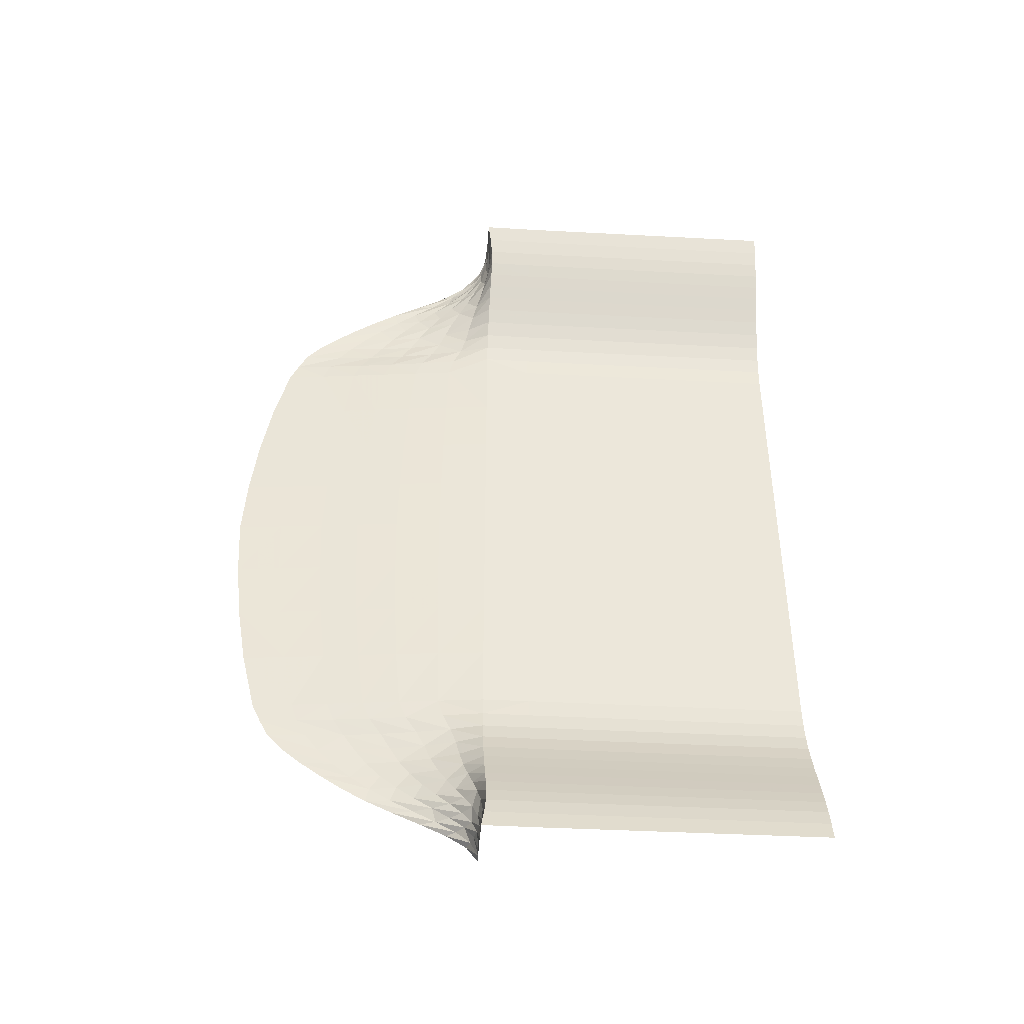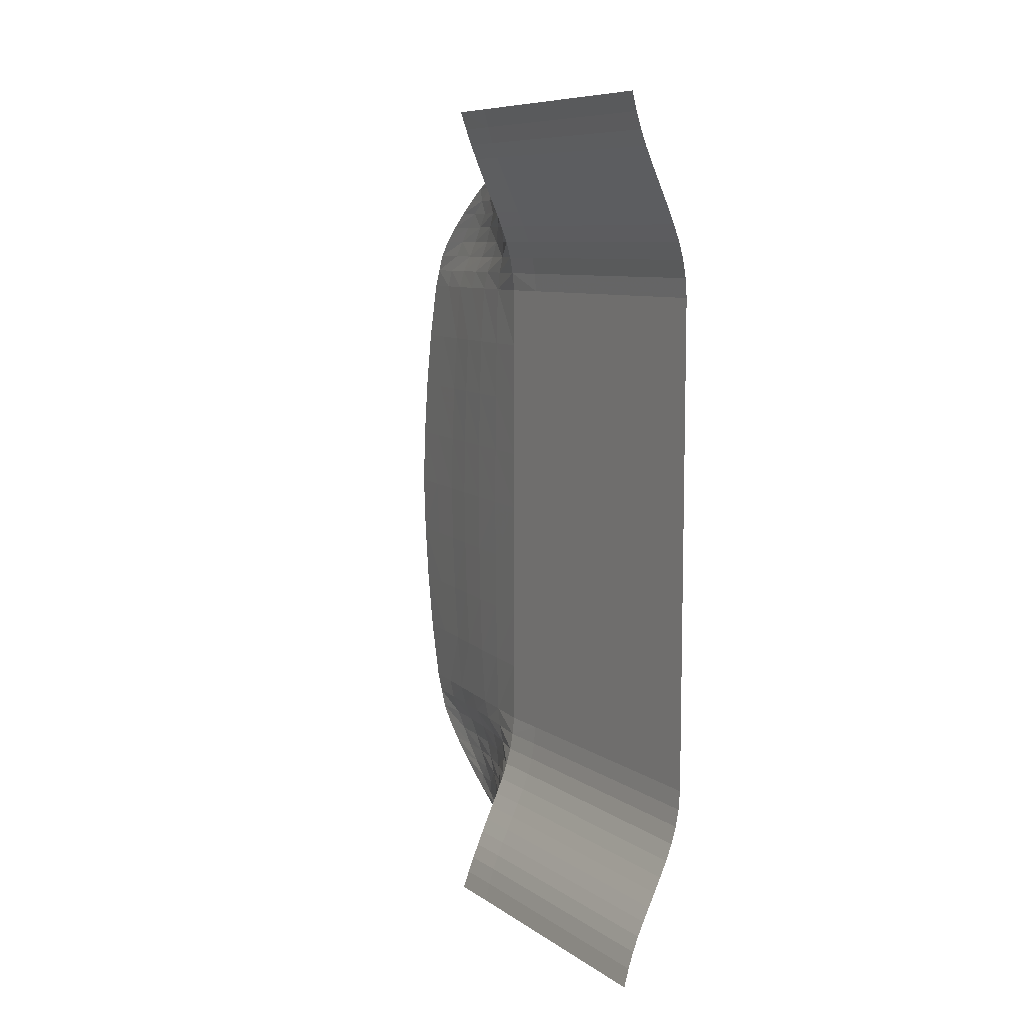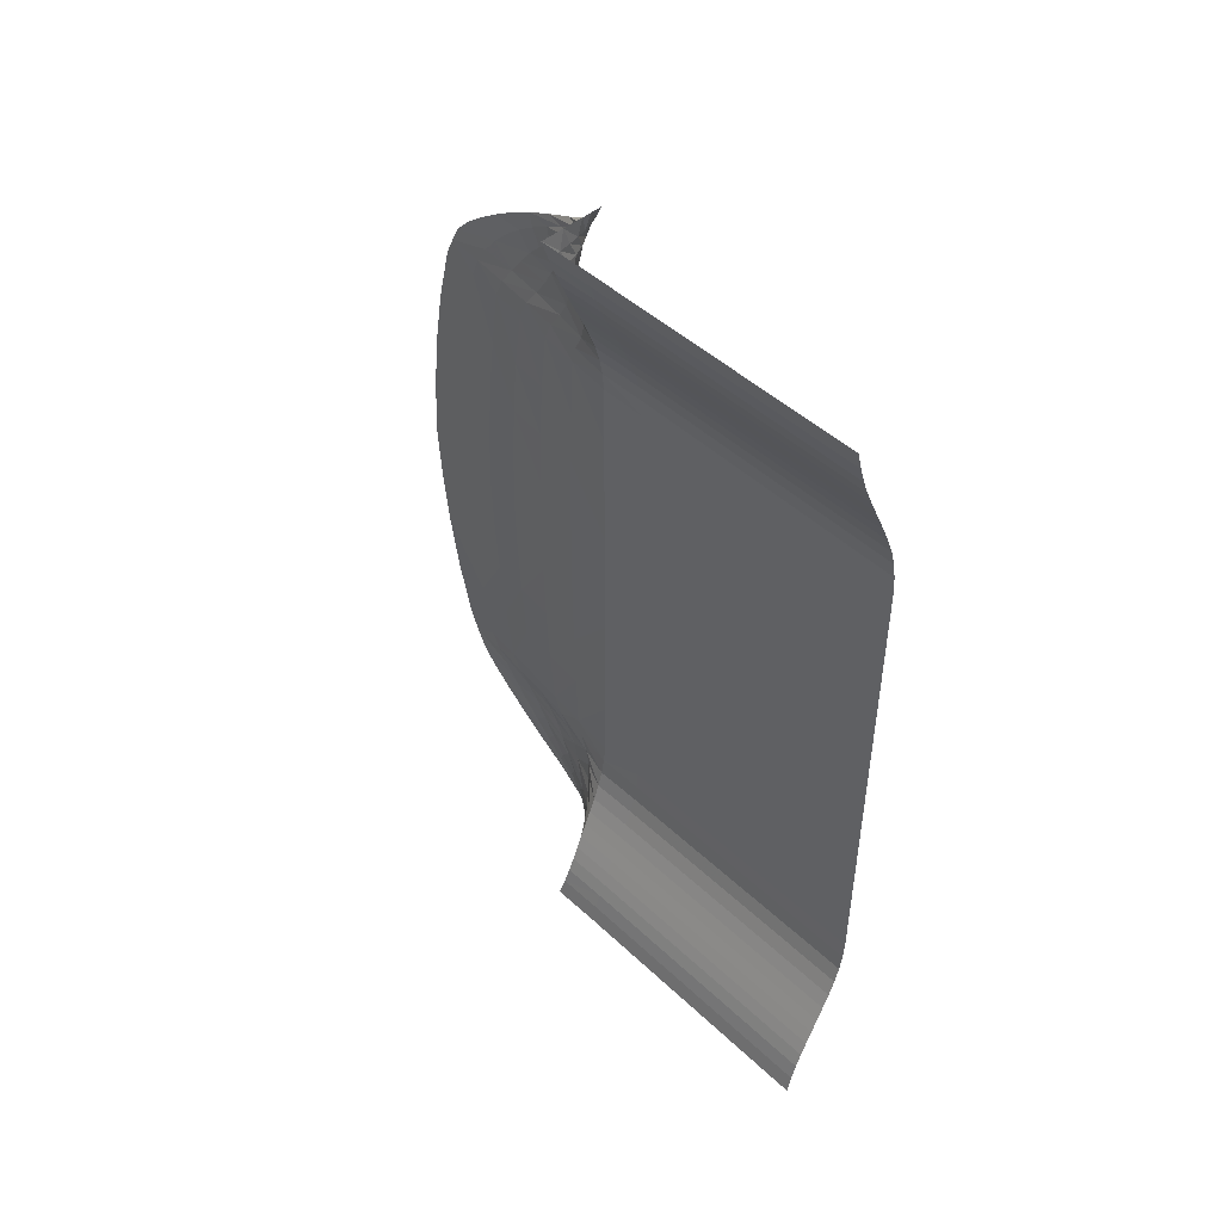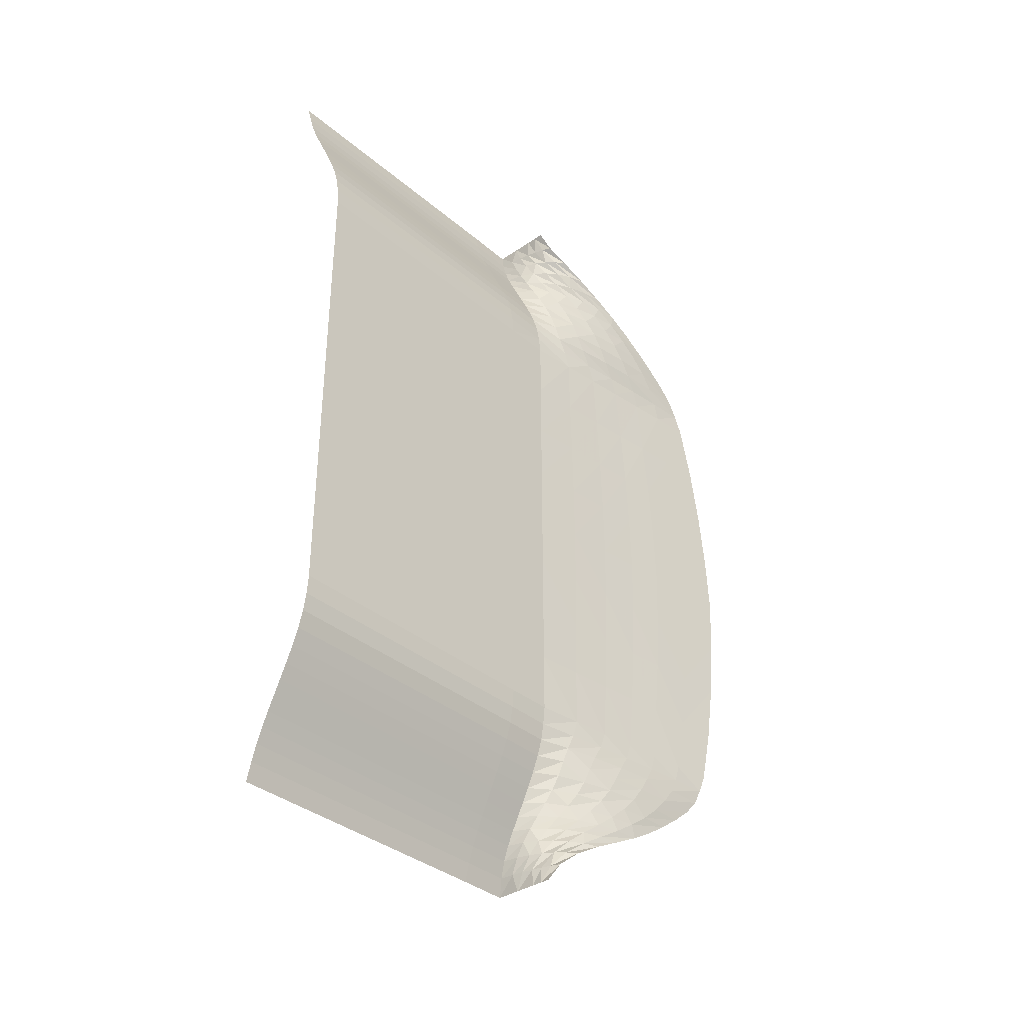
<metadata>
{"format":"obj","ext":"obj","renderer":"f3d","projection":"perspective","resolution":1024,"background":"white","views":[{"elev":-41.9,"azim":-93.7,"up":"+Z"},{"elev":8.3,"azim":-29.8,"up":"+Z"},{"elev":47.3,"azim":-43.5,"up":"+Z"},{"elev":-35.8,"azim":42.2,"up":"+Z"}]}
</metadata>
<code>
v 2.33 -37.3 -1206 1
v 2.33 -37.3 -1197 1
v 2.33 -30.72 -1197 1
v 2.33 -30.72 -1206 1
v -5.826 -37.3 -1173 1
v -6.49 -37.3 -1171 1
v -6.569 -30.3 -1171 1
v -5.905 -30.71 -1173 1
v 2.05 -30.71 -1195 1
v 2.129 -37.3 -1195 1
v 1.637 -30.72 -1192 1
v 1.716 -37.3 -1192 1
v 0.9653 -30.74 -1190 1
v 1.044 -37.3 -1190 1
v 0.08658 -30.77 -1188 1
v 0.1653 -37.3 -1188 1
v -0.856 -30.81 -1185 1
v -0.7773 -37.29 -1185 1
v -2.684 -30.92 -1181 1
v -1.783 -30.86 -1183 1
v -1.704 -37.3 -1183 1
v -2.605 -37.3 -1181 1
v -4.406 -31.03 -1178 1
v -3.56 -30.99 -1180 1
v -3.481 -37.31 -1180 1
v -4.327 -37.3 -1178 1
v -5.199 -30.96 -1176 1
v -5.12 -37.3 -1176 1
v 2.33 -76.38 -1206 1
v 2.33 -76.38 -1197 1
v 2.129 -76.38 -1195 1
v 1.716 -76.38 -1192 1
v 1.044 -76.38 -1190 1
v 0.1653 -76.38 -1188 1
v -0.7773 -76.37 -1185 1
v -1.704 -76.38 -1183 1
v -2.605 -76.38 -1181 1
v -3.481 -76.39 -1180 1
v -4.327 -76.38 -1178 1
v -5.12 -76.38 -1176 1
v -5.826 -76.38 -1173 1
v -6.49 -76.38 -1171 1
v 5.905 4.03 -1206 1
v 5.309 -1.761 -1206 1
v 5.341 -3.619 -1197 1
v 5.905 1.936 -1197 1
v 2.33 -37.3 -1231 1
v 2.33 -37.3 -1222 1
v 2.33 -30.72 -1222 1
v 2.33 -30.72 -1231 1
v 2.33 -76.38 -1231 1
v 2.33 -76.38 -1222 1
v 2.33 -37.3 -1214 1
v 2.33 -30.72 -1214 1
v 2.33 -76.38 -1214 1
v 5.905 6.473 -1222 1
v 5.309 0.2752 -1222 1
v 5.309 -0.5445 -1214 1
v 5.905 5.49 -1214 1
v 5.309 0.6982 -1231 1
v 5.905 6.981 -1231 1
v 2.926 -23.77 -1222 1
v 2.926 -23.68 -1231 1
v 2.926 -23.93 -1214 1
v 2.926 -24.17 -1206 1
v 3.522 -17.29 -1222 1
v 3.522 -17.12 -1231 1
v 3.522 -17.61 -1214 1
v 3.522 -18.1 -1206 1
v 4.117 -11.37 -1222 1
v 4.117 -11.12 -1231 1
v 4.117 -11.86 -1214 1
v 4.117 -12.59 -1206 1
v 4.713 -5.923 -1222 1
v 4.713 -5.585 -1231 1
v 4.713 -6.579 -1214 1
v 4.713 -7.552 -1206 1
v 4.783 -8.637 -1197 1
v 4.223 -13.68 -1197 1
v 3.646 -18.87 -1197 1
v 3.03 -24.42 -1197 1
v 5.875 0.7154 -1195 1
v 5.455 -4.53 -1195 1
v 5.239 -15.35 -1183 1
v 5.408 -11.53 -1183 1
v 5.25 -14.85 -1181 1
v 4.92 -18.3 -1181 1
v 2.302 -25.92 -1183 1
v 3.657 -22.65 -1183 1
v 3.023 -24.54 -1181 1
v 1.535 -27.19 -1181 1
v -0.2118 -29.4 -1178 1
v 1.42 -28.07 -1178 1
v 0.3636 -29.37 -1176 1
v -1.245 -30.1 -1176 1
v -2.123 -30.42 -1178 1
v -3.067 -30.64 -1176 1
v -4.019 -30.55 -1173 1
v -4.826 -30.3 -1171 1
v -0.8733 -30.03 -1173 1
v -1.857 -30.3 -1171 1
v -3.292 -30.3 -1171 1
v -2.377 -30.32 -1173 1
v 0.5356 -28.75 -1183 1
v -0.3295 -29.39 -1181 1
v -1.215 -29.97 -1180 1
v 2.286 -26.39 -1180 1
v 0.702 -28.38 -1180 1
v 4.675 -22.46 -1178 1
v 4.075 -26.06 -1176 1
v 3.035 -27.37 -1176 1
v 3.894 -24.6 -1178 1
v 2.793 -26.47 -1178 1
v 1.79 -28.46 -1176 1
v -0.4624 -30.3 -1171 1
v 0.5381 -29.69 -1173 1
v 3.158 -28.76 -1173 1
v 2.33 -30.3 -1171 1
v 0.9254 -30.3 -1171 1
v 1.88 -29.26 -1173 1
v 4.64 -19.09 -1183 1
v 4.158 -21.55 -1181 1
v 3.556 -24.07 -1180 1
v 5.028 -18.56 -1180 1
v 4.489 -21.46 -1180 1
v 4.343 -14.8 -1195 1
v 3.671 -19.91 -1195 1
v 3.762 -22.69 -1190 1
v 4.698 -17.93 -1190 1
v 4.54 -19.27 -1188 1
v 3.479 -23.62 -1188 1
v 2.54 -27.05 -1190 1
v 2.039 -27.56 -1188 1
v 1.346 -28.11 -1185 1
v 4.175 -20.84 -1185 1
v 2.97 -24.68 -1185 1
v 2.916 -25.15 -1195 1
v 2.816 -26.26 -1192 1
v 4.609 -16.48 -1192 1
v 3.8 -21.49 -1192 1
v 5.725 -2.653 -1190 1
v 5.629 -5.481 -1188 1
v 5.638 -10.05 -1188 1
v 5.718 -7.793 -1190 1
v 5.358 -12.93 -1190 1
v 5.262 -14.7 -1188 1
v 5.009 -16.76 -1185 1
v 5.526 -8.481 -1185 1
v 5.472 -12.59 -1185 1
v 4.94 -9.691 -1195 1
v 5.236 -11.29 -1192 1
v 5.809 -0.5166 -1192 1
v 5.652 -5.945 -1192 1
v 2.33 -37.3 -1256 1
v 2.33 -37.3 -1264 1
v 2.33 -30.72 -1264 1
v 2.33 -30.72 -1256 1
v -5.826 -37.3 -1288 1
v -6.49 -37.3 -1291 1
v -6.569 -30.3 -1291 1
v -5.905 -30.71 -1288 1
v 2.05 -30.71 -1267 1
v 2.129 -37.3 -1267 1
v 1.637 -30.72 -1269 1
v 1.716 -37.3 -1269 1
v 0.9653 -30.74 -1272 1
v 1.044 -37.3 -1272 1
v 0.08658 -30.77 -1274 1
v 0.1653 -37.3 -1274 1
v -0.856 -30.81 -1276 1
v -0.7773 -37.29 -1276 1
v -2.684 -30.92 -1280 1
v -1.783 -30.86 -1278 1
v -1.704 -37.3 -1278 1
v -2.605 -37.3 -1280 1
v -4.406 -31.03 -1284 1
v -3.56 -30.99 -1282 1
v -3.481 -37.31 -1282 1
v -4.327 -37.3 -1284 1
v -5.199 -30.96 -1286 1
v -5.12 -37.3 -1286 1
v 2.33 -76.38 -1256 1
v 2.33 -76.38 -1264 1
v 2.129 -76.38 -1267 1
v 1.716 -76.38 -1269 1
v 1.044 -76.38 -1272 1
v 0.1653 -76.38 -1274 1
v -0.7773 -76.37 -1276 1
v -1.704 -76.38 -1278 1
v -2.605 -76.38 -1280 1
v -3.481 -76.39 -1282 1
v -4.327 -76.38 -1284 1
v -5.12 -76.38 -1286 1
v -5.826 -76.38 -1288 1
v -6.49 -76.38 -1291 1
v 5.905 4.03 -1256 1
v 5.309 -1.761 -1256 1
v 5.341 -3.619 -1264 1
v 5.905 1.936 -1264 1
v 2.33 -37.3 -1239 1
v 2.33 -30.72 -1239 1
v 2.33 -76.38 -1239 1
v 2.33 -37.3 -1248 1
v 2.33 -30.72 -1248 1
v 2.33 -76.38 -1248 1
v 5.905 6.473 -1239 1
v 5.309 0.2752 -1239 1
v 5.309 -0.5445 -1248 1
v 5.905 5.49 -1248 1
v 2.926 -23.77 -1239 1
v 2.926 -23.93 -1248 1
v 2.926 -24.17 -1256 1
v 3.522 -17.29 -1239 1
v 3.522 -17.61 -1248 1
v 3.522 -18.1 -1256 1
v 4.117 -11.37 -1239 1
v 4.117 -11.86 -1248 1
v 4.117 -12.59 -1256 1
v 4.713 -5.923 -1239 1
v 4.713 -6.579 -1248 1
v 4.713 -7.552 -1256 1
v 4.783 -8.637 -1264 1
v 4.223 -13.68 -1264 1
v 3.646 -18.87 -1264 1
v 3.03 -24.42 -1264 1
v 5.875 0.7154 -1267 1
v 5.455 -4.53 -1267 1
v 5.239 -15.35 -1278 1
v 5.408 -11.53 -1278 1
v 5.25 -14.85 -1280 1
v 4.92 -18.3 -1280 1
v 2.302 -25.92 -1278 1
v 3.657 -22.65 -1278 1
v 3.023 -24.54 -1280 1
v 1.535 -27.19 -1280 1
v -0.2118 -29.4 -1284 1
v 1.42 -28.07 -1284 1
v 0.3636 -29.37 -1286 1
v -1.245 -30.1 -1286 1
v -2.123 -30.42 -1284 1
v -3.067 -30.64 -1286 1
v -4.019 -30.55 -1288 1
v -4.826 -30.3 -1291 1
v -0.8733 -30.03 -1288 1
v -1.857 -30.3 -1291 1
v -3.292 -30.3 -1291 1
v -2.377 -30.32 -1288 1
v 0.5356 -28.75 -1278 1
v -0.3295 -29.39 -1280 1
v -1.215 -29.97 -1282 1
v 2.286 -26.39 -1282 1
v 0.702 -28.38 -1282 1
v 4.675 -22.46 -1284 1
v 4.075 -26.06 -1286 1
v 3.035 -27.37 -1286 1
v 3.894 -24.6 -1284 1
v 2.793 -26.47 -1284 1
v 1.79 -28.46 -1286 1
v -0.4624 -30.3 -1291 1
v 0.5381 -29.69 -1288 1
v 3.158 -28.76 -1288 1
v 2.33 -30.3 -1291 1
v 0.9254 -30.3 -1291 1
v 1.88 -29.26 -1288 1
v 4.64 -19.09 -1278 1
v 4.158 -21.55 -1280 1
v 3.556 -24.07 -1282 1
v 5.028 -18.56 -1282 1
v 4.489 -21.46 -1282 1
v 4.343 -14.8 -1267 1
v 3.671 -19.91 -1267 1
v 3.762 -22.69 -1272 1
v 4.698 -17.93 -1272 1
v 4.54 -19.27 -1274 1
v 3.479 -23.62 -1274 1
v 2.54 -27.05 -1272 1
v 2.039 -27.56 -1274 1
v 1.346 -28.11 -1276 1
v 4.175 -20.84 -1276 1
v 2.97 -24.68 -1276 1
v 2.916 -25.15 -1267 1
v 2.816 -26.26 -1269 1
v 4.609 -16.48 -1269 1
v 3.8 -21.49 -1269 1
v 5.725 -2.653 -1272 1
v 5.629 -5.481 -1274 1
v 5.638 -10.05 -1274 1
v 5.718 -7.793 -1272 1
v 5.358 -12.93 -1272 1
v 5.262 -14.7 -1274 1
v 5.009 -16.76 -1276 1
v 5.526 -8.481 -1276 1
v 5.472 -12.59 -1276 1
v 4.94 -9.691 -1267 1
v 5.236 -11.29 -1269 1
v 5.809 -0.5166 -1269 1
v 5.652 -5.945 -1269 1
f 1 2 3
f 1 3 4
f 5 6 7
f 5 7 8
f 9 3 2
f 9 2 10
f 11 9 10
f 11 10 12
f 13 11 12
f 13 12 14
f 15 13 14
f 15 14 16
f 17 15 16
f 17 16 18
f 19 20 21
f 19 21 22
f 23 24 25
f 23 25 26
f 27 23 26
f 27 26 28
f 8 27 28
f 8 28 5
f 29 30 2
f 29 2 1
f 30 31 10
f 30 10 2
f 31 32 12
f 31 12 10
f 32 33 14
f 32 14 12
f 33 34 16
f 33 16 14
f 34 35 18
f 34 18 16
f 36 37 22
f 36 22 21
f 38 39 26
f 38 26 25
f 39 40 28
f 39 28 26
f 41 42 6
f 41 6 5
f 35 36 21
f 35 21 18
f 20 17 18
f 20 18 21
f 24 19 22
f 24 22 25
f 37 38 25
f 37 25 22
f 40 41 5
f 40 5 28
f 43 44 45
f 43 45 46
f 47 48 49
f 47 49 50
f 51 52 48
f 51 48 47
f 48 53 54
f 48 54 49
f 52 55 53
f 52 53 48
f 53 1 4
f 53 4 54
f 55 29 1
f 55 1 53
f 56 57 58
f 56 58 59
f 59 58 44
f 59 44 43
f 60 57 56
f 60 56 61
f 50 49 62
f 50 62 63
f 64 62 49
f 64 49 54
f 65 64 54
f 65 54 4
f 63 62 66
f 63 66 67
f 68 66 62
f 68 62 64
f 69 68 64
f 69 64 65
f 67 66 70
f 67 70 71
f 72 70 66
f 72 66 68
f 73 72 68
f 73 68 69
f 71 70 74
f 71 74 75
f 76 74 70
f 76 70 72
f 77 76 72
f 77 72 73
f 75 74 57
f 75 57 60
f 58 57 74
f 58 74 76
f 44 58 76
f 44 76 77
f 45 44 77
f 45 77 78
f 78 77 73
f 78 73 79
f 79 73 69
f 79 69 80
f 80 69 65
f 80 65 81
f 81 65 4
f 81 4 3
f 45 46 82
f 45 82 83
f 84 85 86
f 84 86 87
f 88 89 90
f 88 90 91
f 92 93 94
f 92 94 95
f 27 23 96
f 27 96 97
f 7 8 98
f 7 98 99
f 8 27 97
f 8 97 98
f 100 101 102
f 100 102 103
f 102 99 98
f 102 98 103
f 96 92 95
f 96 95 97
f 95 103 98
f 95 98 97
f 94 100 103
f 94 103 95
f 19 20 104
f 19 104 105
f 23 24 106
f 23 106 96
f 24 19 105
f 24 105 106
f 107 93 92
f 107 92 108
f 92 96 106
f 92 106 108
f 104 88 91
f 104 91 105
f 91 108 106
f 91 106 105
f 90 107 108
f 90 108 91
f 109 110 111
f 109 111 112
f 94 93 113
f 94 113 114
f 115 101 100
f 115 100 116
f 100 94 114
f 100 114 116
f 117 118 119
f 117 119 120
f 119 115 116
f 119 116 120
f 114 113 112
f 114 112 111
f 120 116 114
f 120 114 111
f 110 117 120
f 110 120 111
f 89 121 122
f 89 122 90
f 123 113 93
f 123 93 107
f 122 123 107
f 122 107 90
f 124 109 112
f 124 112 125
f 112 113 123
f 112 123 125
f 121 84 87
f 121 87 122
f 87 125 123
f 87 123 122
f 86 124 125
f 86 125 87
f 80 79 126
f 80 126 127
f 128 129 130
f 128 130 131
f 15 13 132
f 15 132 133
f 20 17 134
f 20 134 104
f 17 15 133
f 17 133 134
f 135 89 88
f 135 88 136
f 88 104 134
f 88 134 136
f 132 128 131
f 132 131 133
f 131 136 134
f 131 134 133
f 130 135 136
f 130 136 131
f 9 3 81
f 9 81 137
f 13 11 138
f 13 138 132
f 11 9 137
f 11 137 138
f 139 129 128
f 139 128 140
f 128 132 138
f 128 138 140
f 81 80 127
f 81 127 137
f 127 140 138
f 127 138 137
f 126 139 140
f 126 140 127
f 141 142 143
f 141 143 144
f 130 129 145
f 130 145 146
f 121 89 135
f 121 135 147
f 135 130 146
f 135 146 147
f 148 85 84
f 148 84 149
f 84 121 147
f 84 147 149
f 146 145 144
f 146 144 143
f 149 147 146
f 149 146 143
f 142 148 149
f 142 149 143
f 79 78 150
f 79 150 126
f 151 145 129
f 151 129 139
f 150 151 139
f 150 139 126
f 152 141 144
f 152 144 153
f 144 145 151
f 144 151 153
f 78 45 83
f 78 83 150
f 83 153 151
f 83 151 150
f 82 152 153
f 82 153 83
f 154 155 156
f 154 156 157
f 158 159 160
f 158 160 161
f 162 156 155
f 162 155 163
f 164 162 163
f 164 163 165
f 166 164 165
f 166 165 167
f 168 166 167
f 168 167 169
f 170 168 169
f 170 169 171
f 172 173 174
f 172 174 175
f 176 177 178
f 176 178 179
f 180 176 179
f 180 179 181
f 161 180 181
f 161 181 158
f 182 183 155
f 182 155 154
f 183 184 163
f 183 163 155
f 184 185 165
f 184 165 163
f 185 186 167
f 185 167 165
f 186 187 169
f 186 169 167
f 187 188 171
f 187 171 169
f 189 190 175
f 189 175 174
f 191 192 179
f 191 179 178
f 192 193 181
f 192 181 179
f 194 195 159
f 194 159 158
f 188 189 174
f 188 174 171
f 173 170 171
f 173 171 174
f 177 172 175
f 177 175 178
f 190 191 178
f 190 178 175
f 193 194 158
f 193 158 181
f 196 197 198
f 196 198 199
f 47 200 201
f 47 201 50
f 51 202 200
f 51 200 47
f 200 203 204
f 200 204 201
f 202 205 203
f 202 203 200
f 203 154 157
f 203 157 204
f 205 182 154
f 205 154 203
f 206 207 208
f 206 208 209
f 209 208 197
f 209 197 196
f 60 207 206
f 60 206 61
f 50 201 210
f 50 210 63
f 211 210 201
f 211 201 204
f 212 211 204
f 212 204 157
f 63 210 213
f 63 213 67
f 214 213 210
f 214 210 211
f 215 214 211
f 215 211 212
f 67 213 216
f 67 216 71
f 217 216 213
f 217 213 214
f 218 217 214
f 218 214 215
f 71 216 219
f 71 219 75
f 220 219 216
f 220 216 217
f 221 220 217
f 221 217 218
f 75 219 207
f 75 207 60
f 208 207 219
f 208 219 220
f 197 208 220
f 197 220 221
f 198 197 221
f 198 221 222
f 222 221 218
f 222 218 223
f 223 218 215
f 223 215 224
f 224 215 212
f 224 212 225
f 225 212 157
f 225 157 156
f 198 199 226
f 198 226 227
f 228 229 230
f 228 230 231
f 232 233 234
f 232 234 235
f 236 237 238
f 236 238 239
f 180 176 240
f 180 240 241
f 160 161 242
f 160 242 243
f 161 180 241
f 161 241 242
f 244 245 246
f 244 246 247
f 246 243 242
f 246 242 247
f 240 236 239
f 240 239 241
f 239 247 242
f 239 242 241
f 238 244 247
f 238 247 239
f 172 173 248
f 172 248 249
f 176 177 250
f 176 250 240
f 177 172 249
f 177 249 250
f 251 237 236
f 251 236 252
f 236 240 250
f 236 250 252
f 248 232 235
f 248 235 249
f 235 252 250
f 235 250 249
f 234 251 252
f 234 252 235
f 253 254 255
f 253 255 256
f 238 237 257
f 238 257 258
f 259 245 244
f 259 244 260
f 244 238 258
f 244 258 260
f 261 262 263
f 261 263 264
f 263 259 260
f 263 260 264
f 258 257 256
f 258 256 255
f 264 260 258
f 264 258 255
f 254 261 264
f 254 264 255
f 233 265 266
f 233 266 234
f 267 257 237
f 267 237 251
f 266 267 251
f 266 251 234
f 268 253 256
f 268 256 269
f 256 257 267
f 256 267 269
f 265 228 231
f 265 231 266
f 231 269 267
f 231 267 266
f 230 268 269
f 230 269 231
f 224 223 270
f 224 270 271
f 272 273 274
f 272 274 275
f 168 166 276
f 168 276 277
f 173 170 278
f 173 278 248
f 170 168 277
f 170 277 278
f 279 233 232
f 279 232 280
f 232 248 278
f 232 278 280
f 276 272 275
f 276 275 277
f 275 280 278
f 275 278 277
f 274 279 280
f 274 280 275
f 162 156 225
f 162 225 281
f 166 164 282
f 166 282 276
f 164 162 281
f 164 281 282
f 283 273 272
f 283 272 284
f 272 276 282
f 272 282 284
f 225 224 271
f 225 271 281
f 271 284 282
f 271 282 281
f 270 283 284
f 270 284 271
f 285 286 287
f 285 287 288
f 274 273 289
f 274 289 290
f 265 233 279
f 265 279 291
f 279 274 290
f 279 290 291
f 292 229 228
f 292 228 293
f 228 265 291
f 228 291 293
f 290 289 288
f 290 288 287
f 293 291 290
f 293 290 287
f 286 292 293
f 286 293 287
f 223 222 294
f 223 294 270
f 295 289 273
f 295 273 283
f 294 295 283
f 294 283 270
f 296 285 288
f 296 288 297
f 288 289 295
f 288 295 297
f 222 198 227
f 222 227 294
f 227 297 295
f 227 295 294
f 226 296 297
f 226 297 227

</code>
